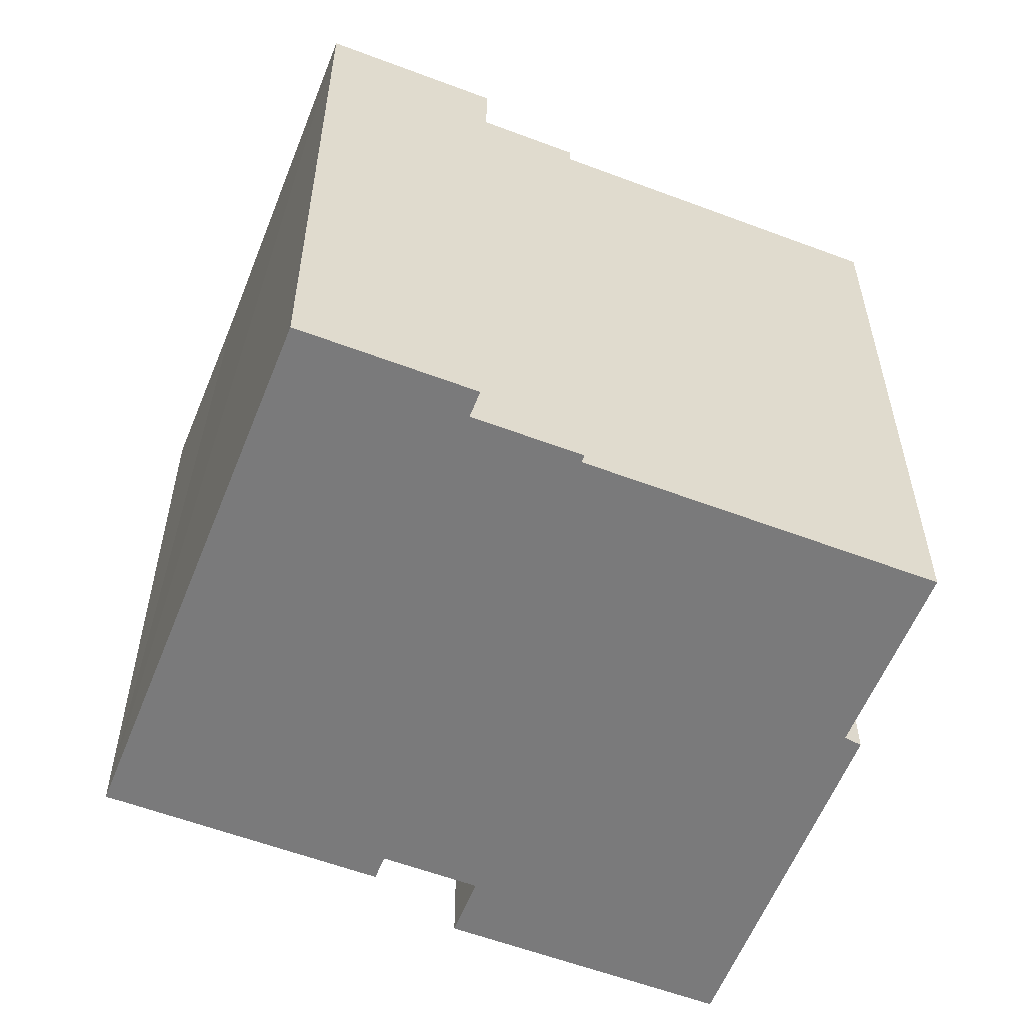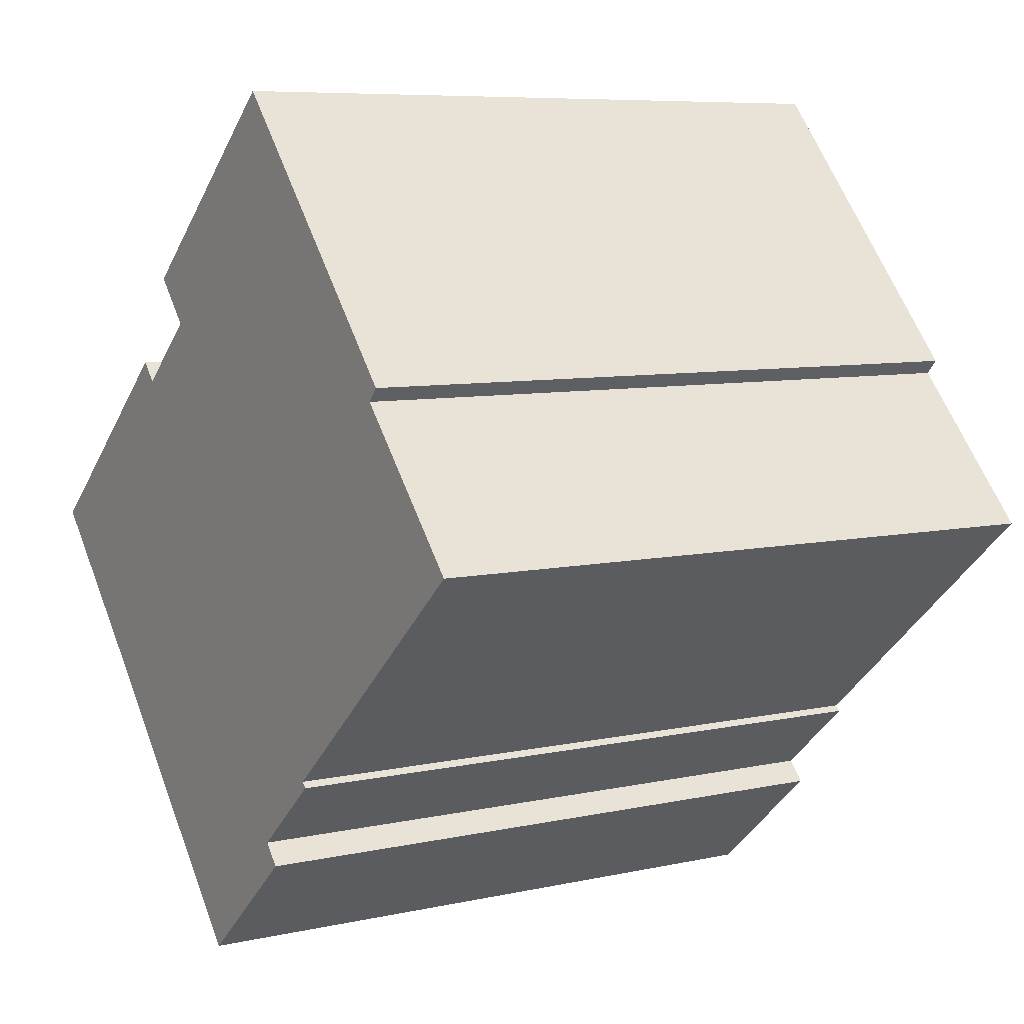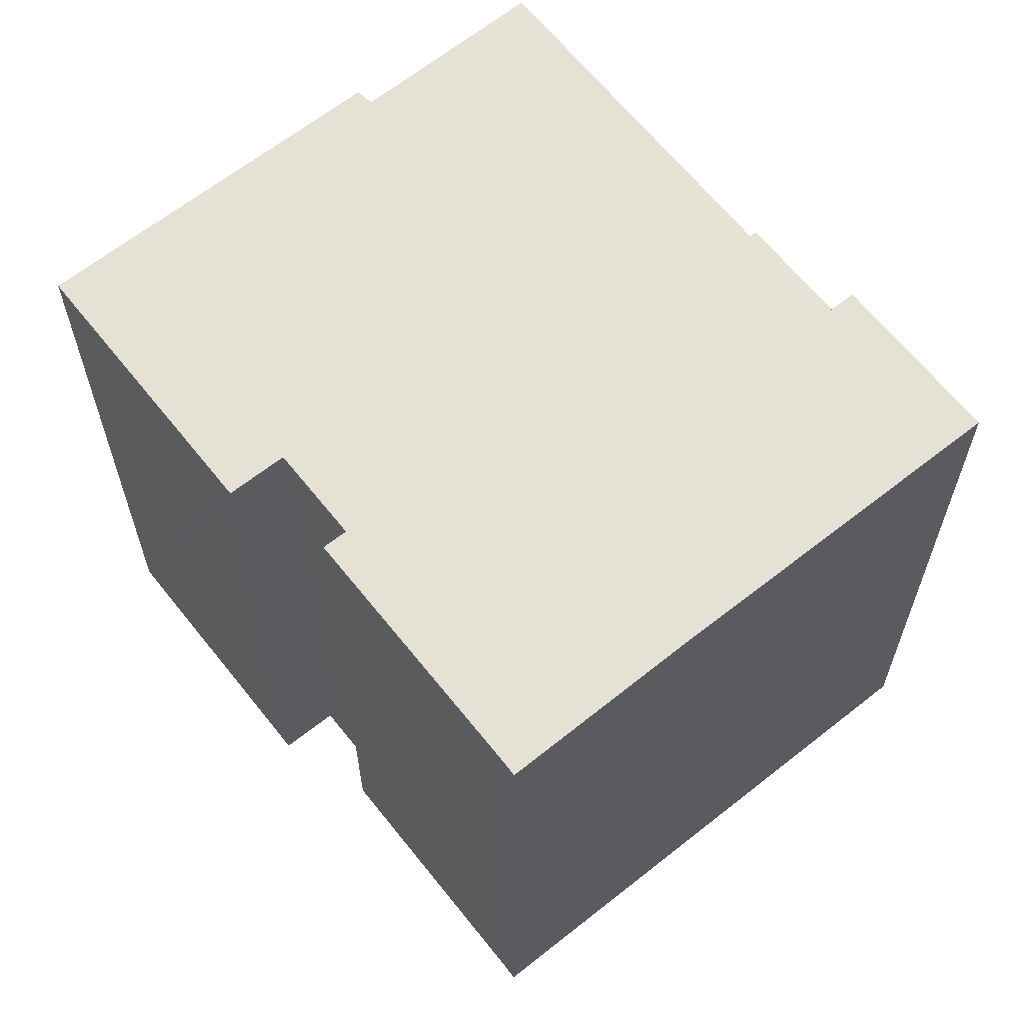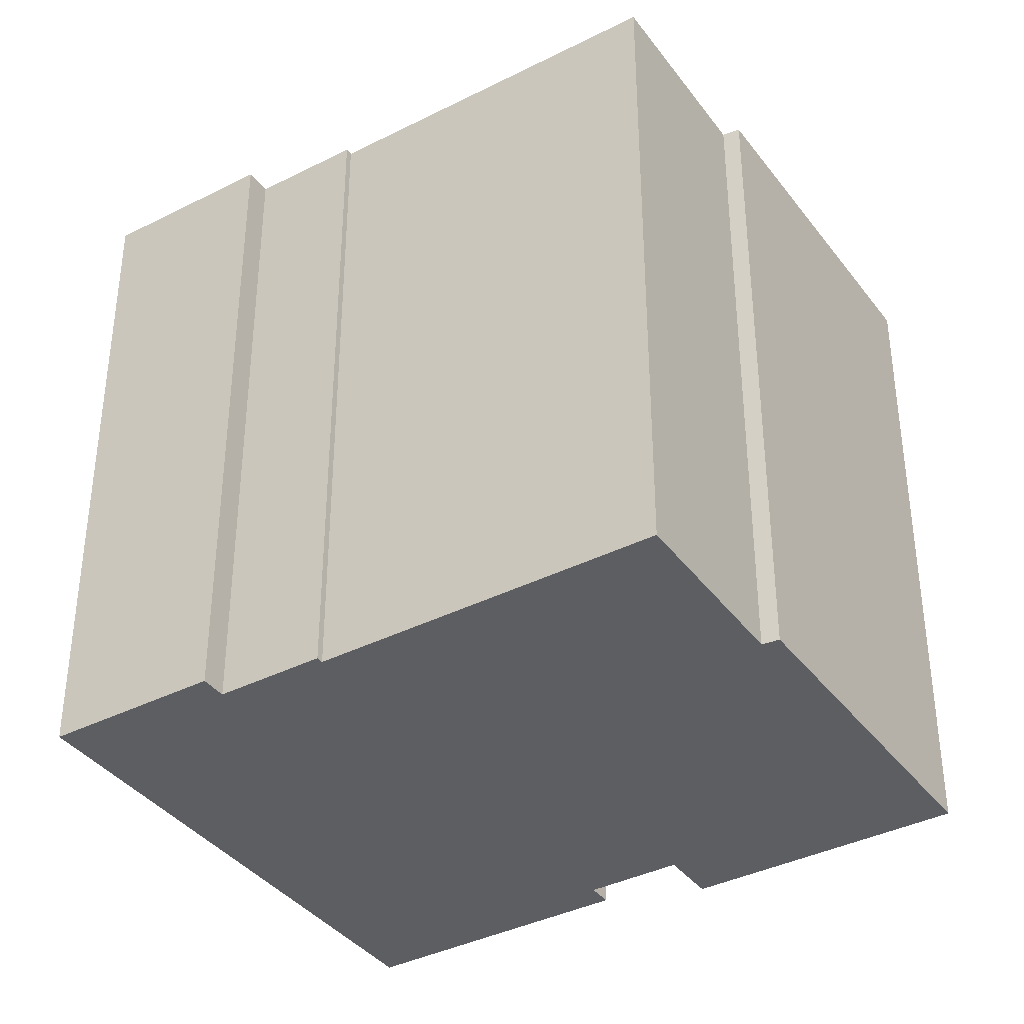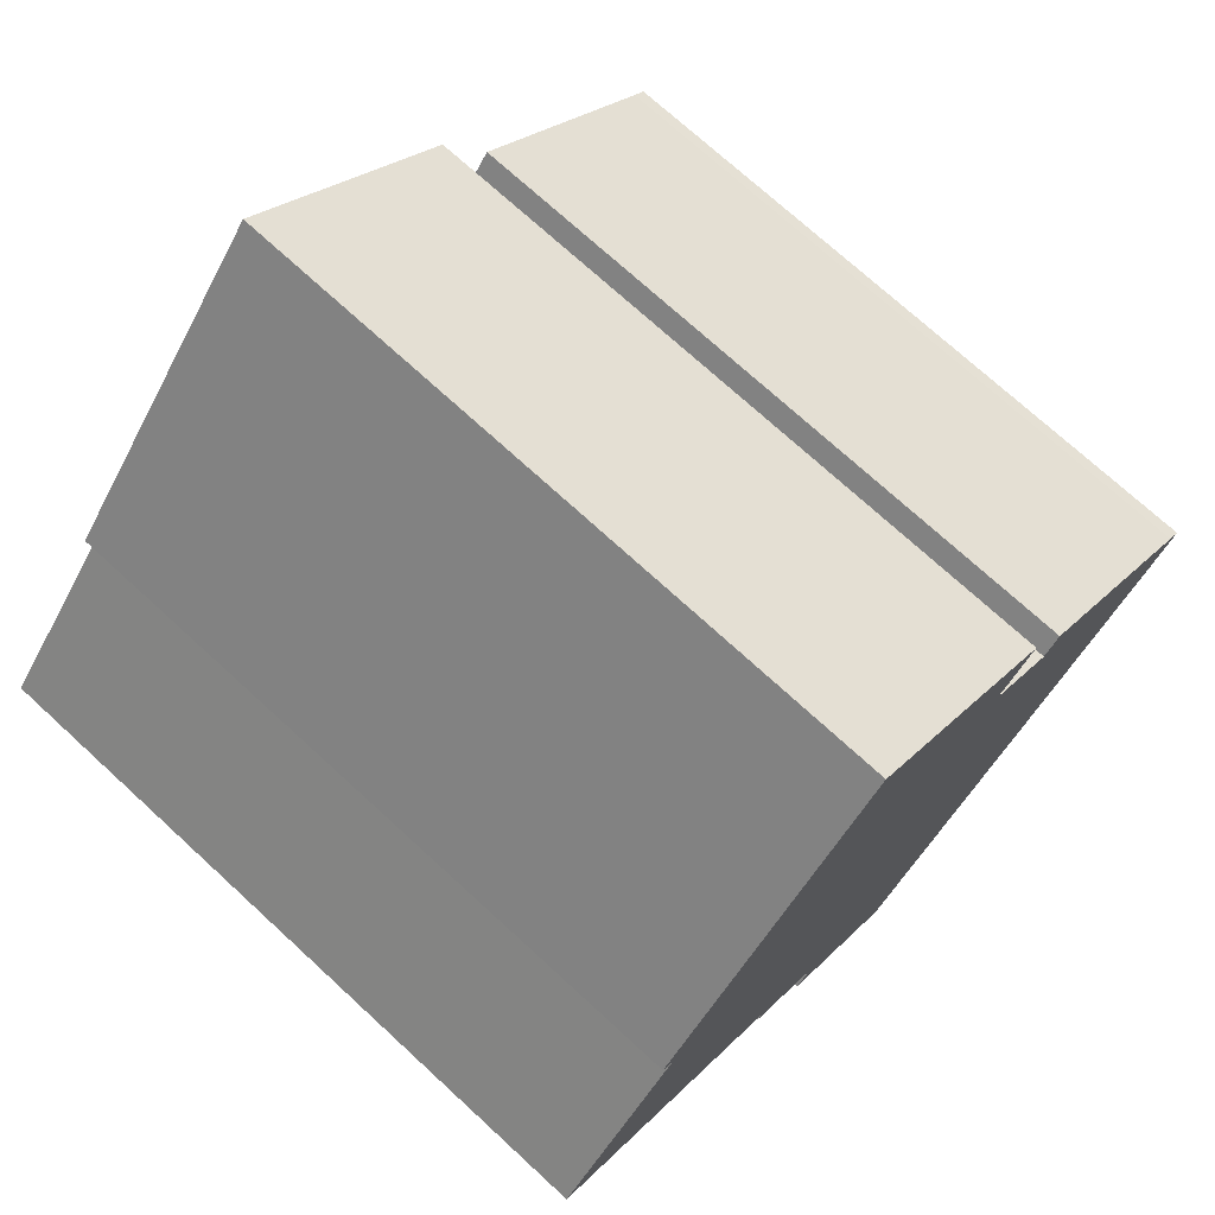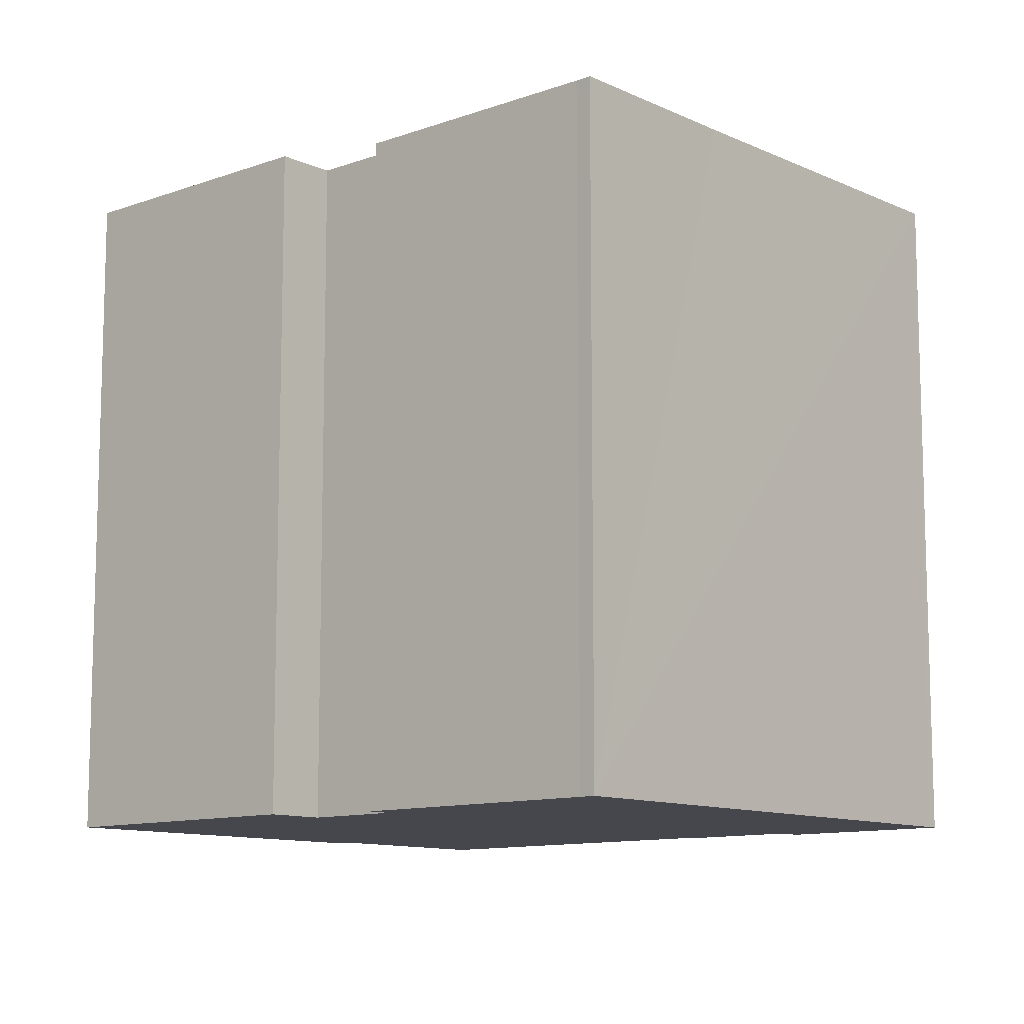
<metadata>
{"format":"obj","ext":"obj","renderer":"f3d","projection":"perspective","resolution":1024,"background":"white","views":[{"elev":-58.1,"azim":-160.1,"up":"+Y"},{"elev":7.4,"azim":-122.5,"up":"+Z"},{"elev":64.4,"azim":92.8,"up":"+Y"},{"elev":-38.0,"azim":-106.0,"up":"+Y"},{"elev":72.7,"azim":-47.4,"up":"+Z"},{"elev":-11.0,"azim":83.0,"up":"+Y"}]}
</metadata>
<code>
v  9.361 17.6 11.29
v  3.408 17.6 3.798
v  3.099 17.6 4.148
v  5.125 17.6 -4.496
v  7.041 17.6 -6.177
v  9.097 17.6 -8.236
v  6.914 17.6 -6.321
v  0 17.6 1.078e-15
v  11.7 17.6 -11.46
v  8.63 17.6 -8.767
v  13.92 17.6 5.179
v  14.85 17.6 6.475
v  12.13 17.6 -11.84
v  12.31 17.6 -11.63
v  14.97 17.6 6.37
v  18.43 17.6 -4.665
v  15.85 17.6 3.489
v  15.99 17.6 3.652
v  16.29 17.6 3.996
v  16.46 17.6 3.845
v  21.51 17.6 -0.577
v  21.84 17.6 -0.859
v  16.29 -2.447e-16 3.996
v  15.99 -2.236e-16 3.652
v  15.85 -2.136e-16 3.489
v  8.63 5.368e-16 -8.767
v  9.097 5.043e-16 -8.236
v  6.914 3.87e-16 -6.321
v  7.041 3.782e-16 -6.177
v  0 0 0
v  3.408 -2.326e-16 3.798
v  3.099 -2.54e-16 4.148
v  9.361 -6.911e-16 11.29
v  21.51 3.533e-17 -0.577
v  16.46 -2.354e-16 3.845
v  21.84 5.26e-17 -0.859
v  14.97 -3.9e-16 6.37
v  14.85 -3.965e-16 6.475
v  13.92 -3.171e-16 5.179
v  12.31 7.124e-16 -11.63
v  12.13 7.249e-16 -11.84
v  18.43 2.856e-16 -4.665
v  11.7 7.015e-16 -11.46
v  5.125 2.753e-16 -4.496
g defaultobject
f 1 2 3
f 2 1 4
f 4 1 5
f 5 1 6
f 6 7 5
f 4 8 2
f 6 9 10
f 9 6 1
f 9 1 11
f 11 1 12
f 9 11 13
f 13 11 14
f 11 12 15
f 11 16 14
f 16 11 17
f 16 17 18
f 16 18 19
f 16 19 20
f 16 20 21
f 16 21 22
f 18 23 19
f 23 18 17
f 23 17 24
f 24 17 25
f 26 6 10
f 6 26 27
f 28 5 7
f 5 28 29
f 30 2 8
f 2 30 31
f 32 1 3
f 1 32 33
f 23 20 19
f 20 23 21
f 21 23 34
f 34 23 35
f 34 22 21
f 22 34 36
f 33 12 1
f 12 33 15
f 15 33 37
f 37 33 38
f 39 17 11
f 17 39 25
f 36 16 22
f 16 36 14
f 14 36 13
f 13 36 40
f 13 40 41
f 40 36 42
f 37 11 15
f 11 37 39
f 41 9 13
f 9 41 10
f 10 41 26
f 26 41 43
f 27 7 6
f 7 27 28
f 29 4 5
f 4 29 8
f 8 29 30
f 30 29 44
f 31 3 2
f 3 31 32
f 32 38 33
f 38 32 31
f 38 31 30
f 38 30 44
f 38 44 37
f 37 44 39
f 39 44 25
f 24 35 23
f 35 24 25
f 35 25 34
f 34 25 44
f 34 44 29
f 34 29 28
f 34 28 27
f 34 27 36
f 36 27 42
f 42 27 26
f 42 26 43
f 42 43 40
f 40 43 41

</code>
